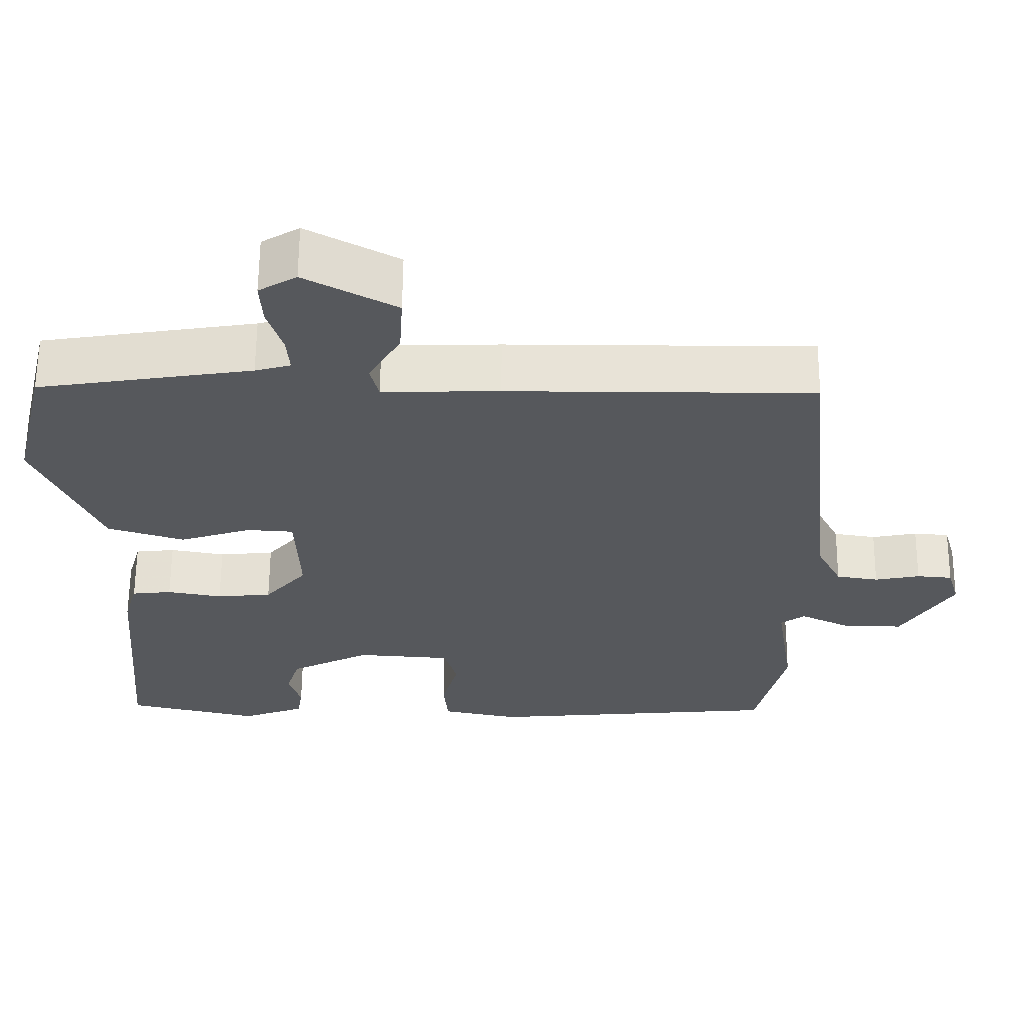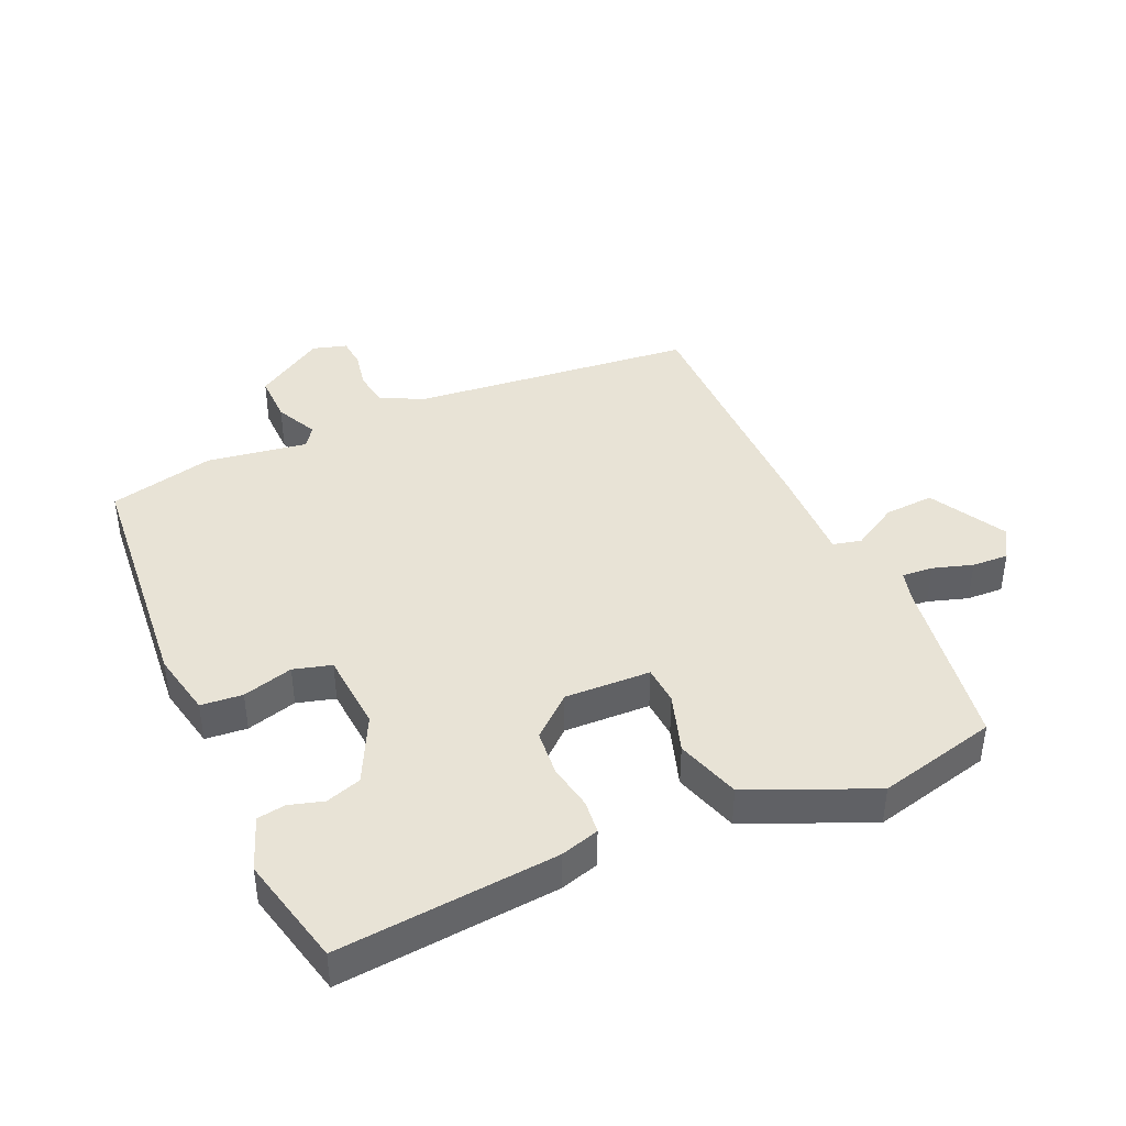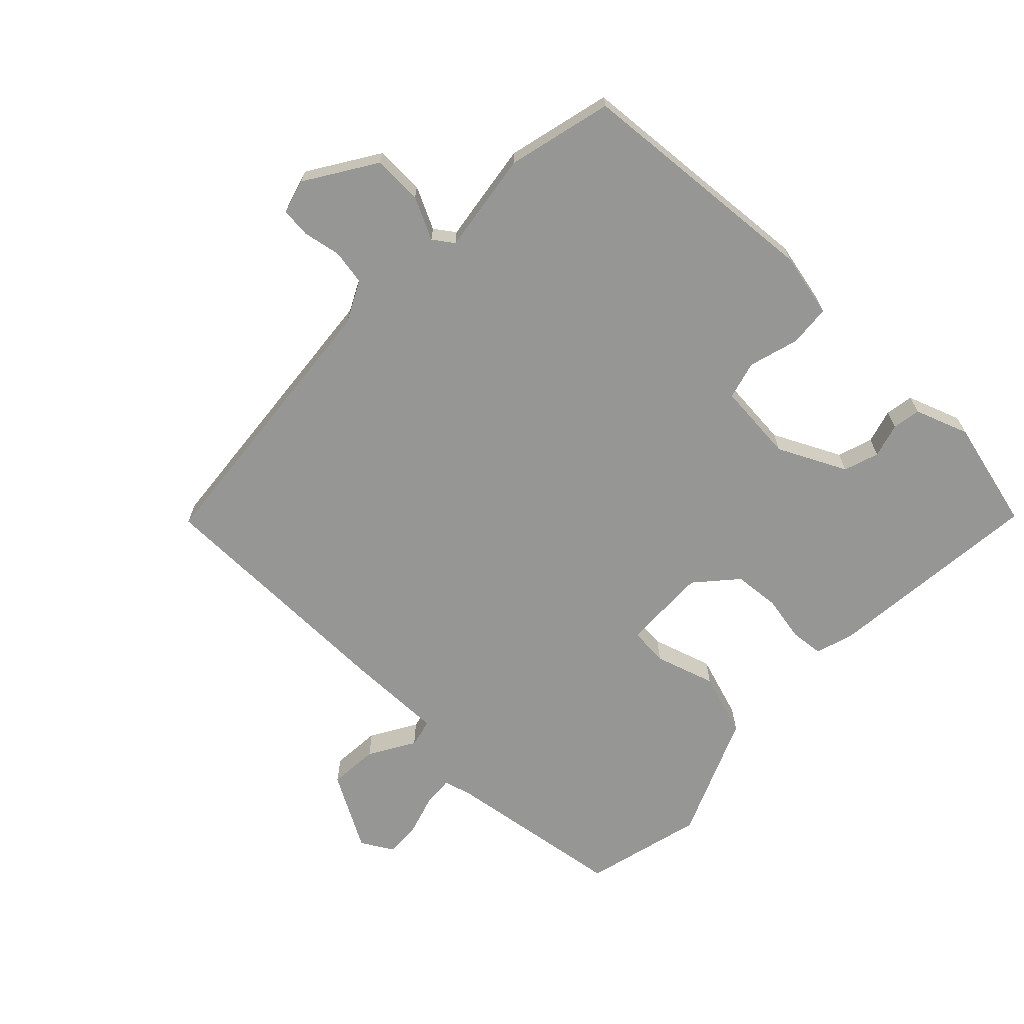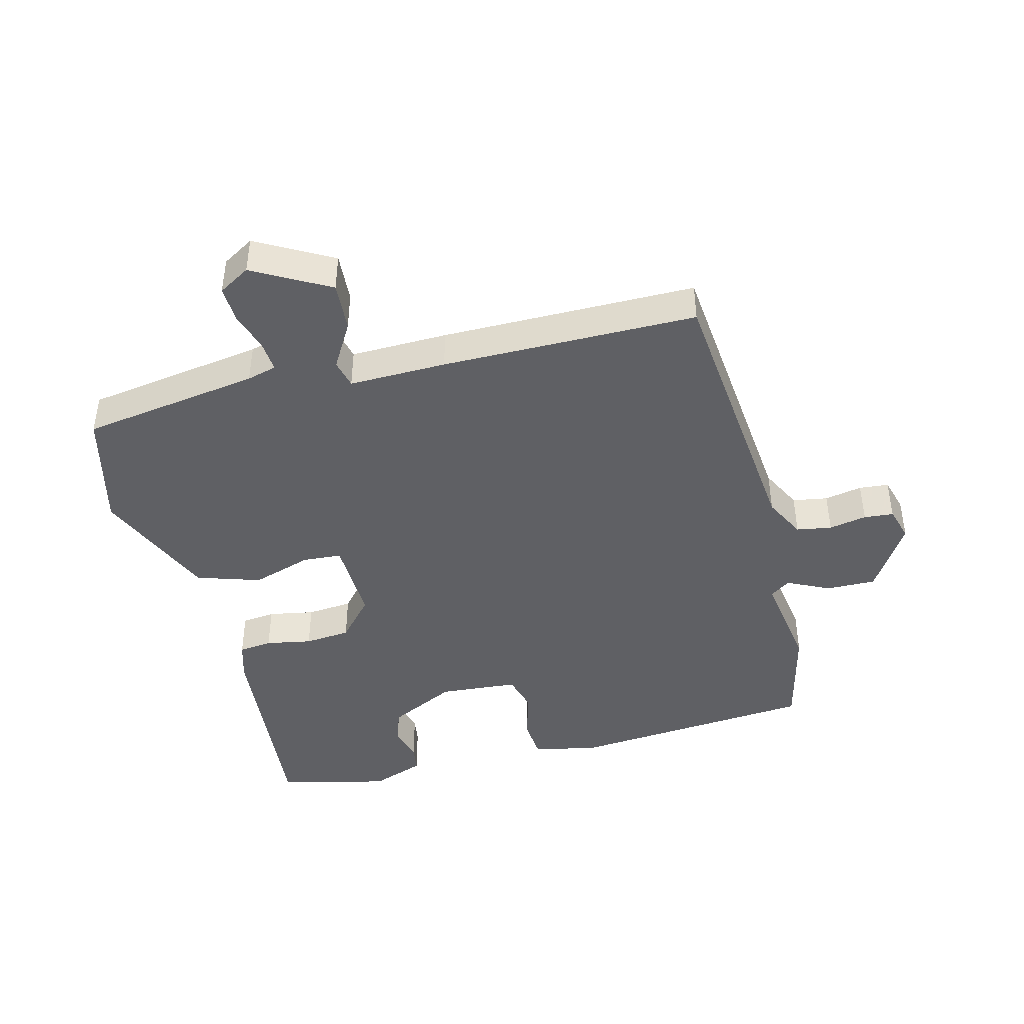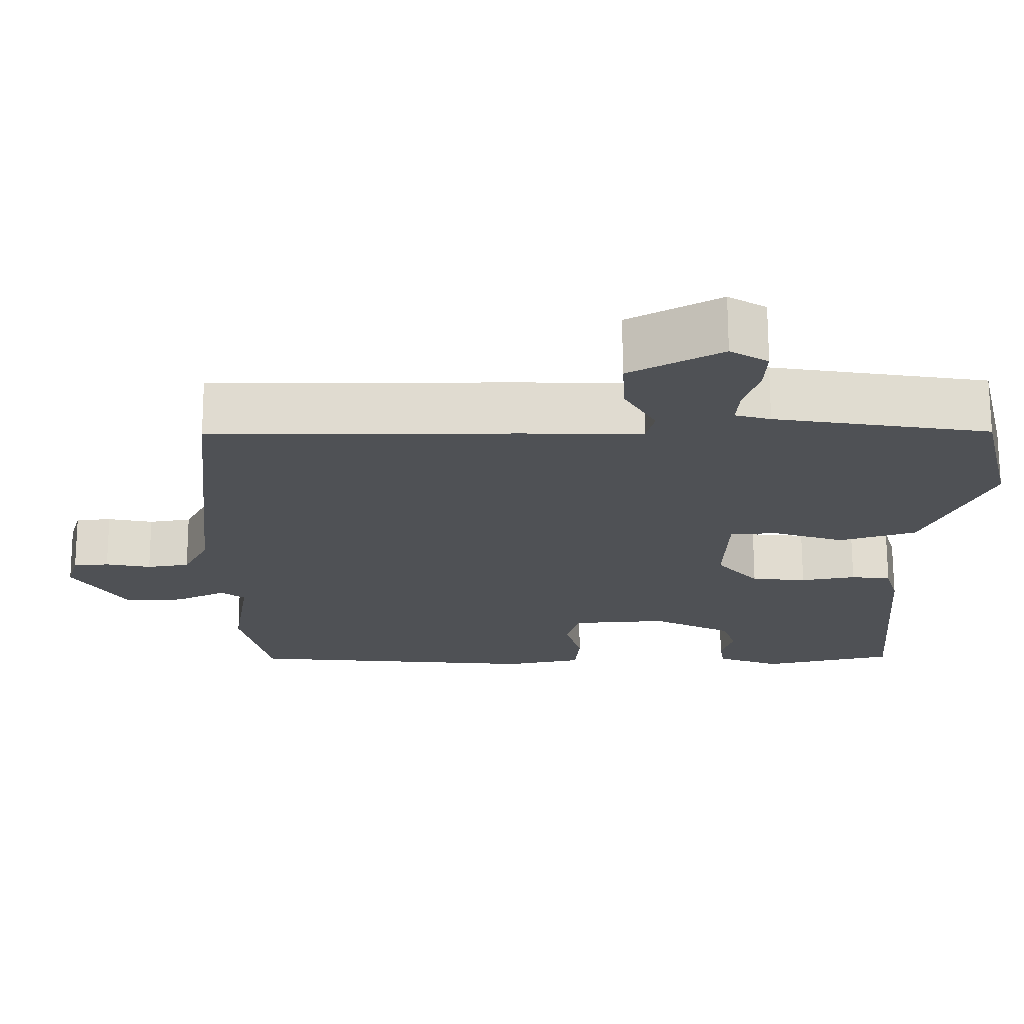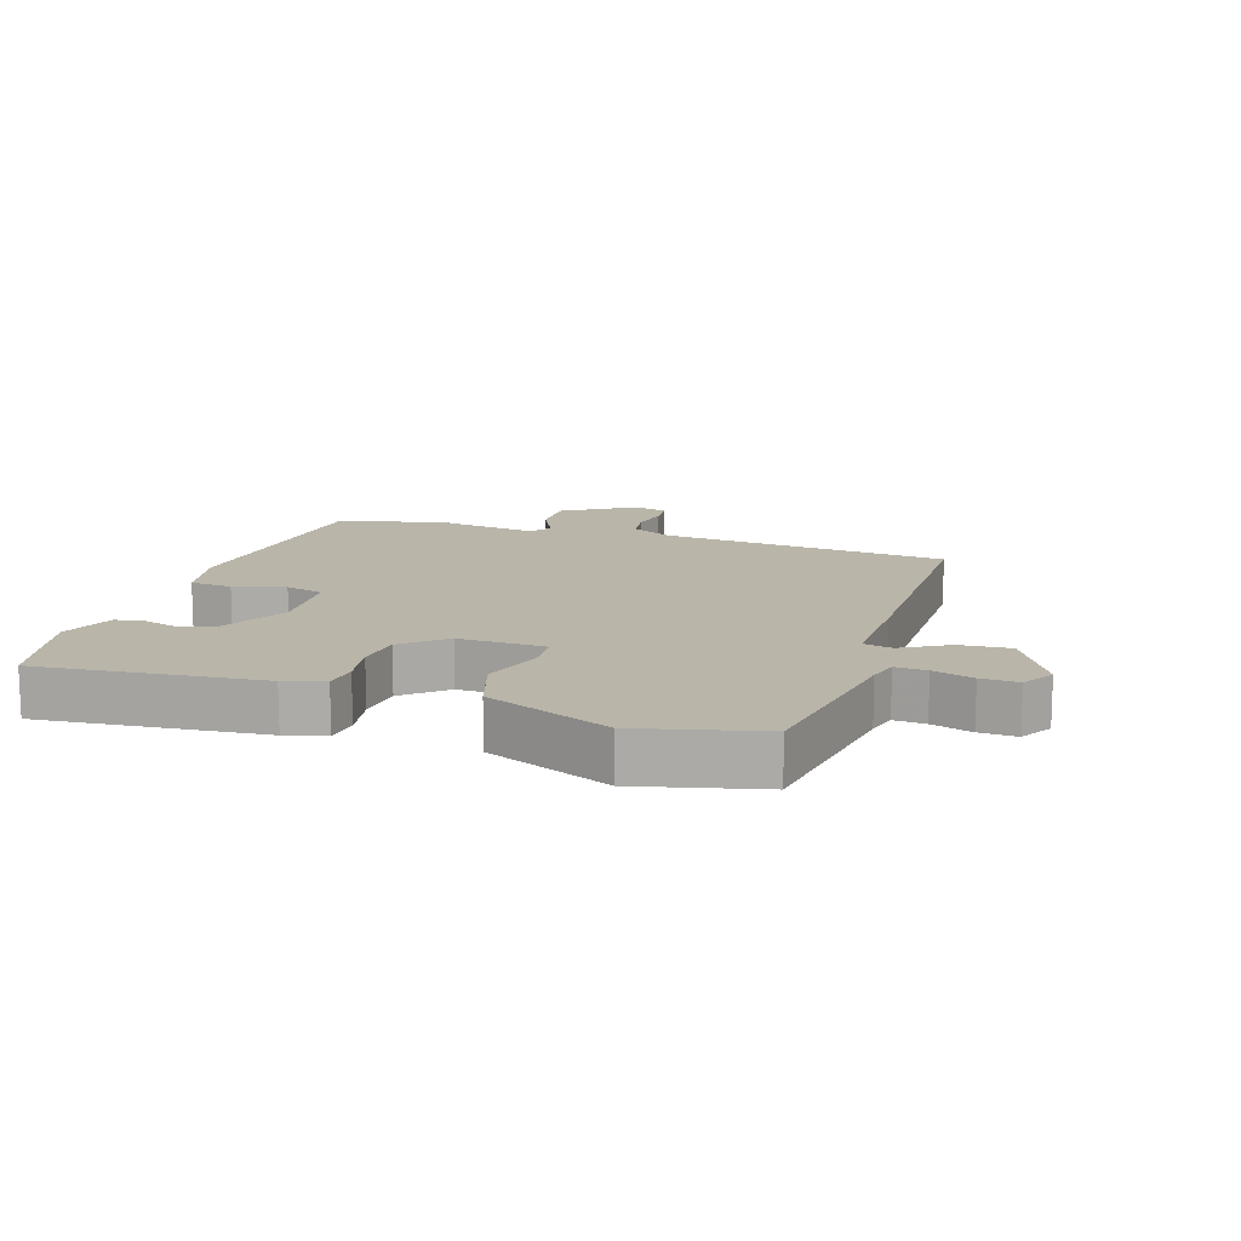
<metadata>
{"format":"obj","ext":"obj","renderer":"f3d","projection":"perspective","resolution":1024,"background":"white","views":[{"elev":61.8,"azim":0.5,"up":"+Z"},{"elev":41.5,"azim":-114.2,"up":"+Y"},{"elev":-67.7,"azim":135.4,"up":"+Y"},{"elev":-43.6,"azim":14.0,"up":"+Y"},{"elev":70.2,"azim":179.8,"up":"+Z"},{"elev":13.4,"azim":-72.3,"up":"+Y"}]}
</metadata>
<code>
v 0.5 0.07 0.5
v 0.548 0.07 0.049
v 0.582 0.07 -0.017
v 0.638 0.07 -0.026
v 0.698 0.07 -0.014
v 0.745 0.07 -0.018
v 0.761 0.07 -0.072
v 0.692 0.07 -0.183
v 0.613 0.07 -0.182
v 0.546 0.07 -0.15
v 0.514 0.07 -0.173
v 0.539 0.07 -0.333
v 0.5 0.07 -0.5
v 0.107 0.07 -0.536
v 0.004 0.07 -0.515
v -0.002 0.07 -0.449
v 0.02 0.07 -0.369
v 0.003 0.07 -0.309
v -0.123 0.07 -0.3
v -0.23 0.07 -0.354
v -0.248 0.07 -0.41
v -0.232 0.07 -0.464
v -0.239 0.07 -0.509
v -0.324 0.07 -0.541
v -0.5 0.07 -0.5
v -0.47 0.07 -0.153
v -0.452 0.07 -0.091
v -0.399 0.07 -0.085
v -0.326 0.07 -0.098
v -0.253 0.07 -0.091
v -0.197 0.07 -0.026
v -0.202 0.07 0.11
v -0.264 0.07 0.114
v -0.359 0.07 0.083
v -0.461 0.07 0.115
v -0.546 0.07 0.31
v -0.5 0.07 0.5
v -0.216 0.07 0.545
v -0.169 0.07 0.558
v -0.173 0.07 0.607
v -0.193 0.07 0.67
v -0.196 0.07 0.728
v -0.146 0.07 0.758
v -0.025 0.07 0.692
v -0.03 0.07 0.613
v -0.072 0.07 0.54
v -0.061 0.07 0.495
v 0.094 0.07 0.499
v 0.5 0 0.5
v 0.548 0 0.049
v 0.582 0 -0.017
v 0.638 0 -0.026
v 0.698 0 -0.014
v 0.745 0 -0.018
v 0.761 0 -0.072
v 0.692 0 -0.183
v 0.613 0 -0.182
v 0.546 0 -0.15
v 0.514 0 -0.173
v 0.539 0 -0.333
v 0.5 0 -0.5
v 0.107 0 -0.536
v 0.004 0 -0.515
v -0.002 0 -0.449
v 0.02 0 -0.369
v 0.003 0 -0.309
v -0.123 0 -0.3
v -0.23 0 -0.354
v -0.248 0 -0.41
v -0.232 0 -0.464
v -0.239 0 -0.509
v -0.324 0 -0.541
v -0.5 0 -0.5
v -0.47 0 -0.153
v -0.452 0 -0.091
v -0.399 0 -0.085
v -0.326 0 -0.098
v -0.253 0 -0.091
v -0.197 0 -0.026
v -0.202 0 0.11
v -0.264 0 0.114
v -0.359 0 0.083
v -0.461 0 0.115
v -0.546 0 0.31
v -0.5 0 0.5
v -0.216 0 0.545
v -0.169 0 0.558
v -0.173 0 0.607
v -0.193 0 0.67
v -0.196 0 0.728
v -0.146 0 0.758
v -0.025 0 0.692
v -0.03 0 0.613
v -0.072 0 0.54
v -0.061 0 0.495
v 0.094 0 0.499
f 47 48 1 2
f 44 45 46
f 43 44 46
f 42 43 46
f 41 42 46
f 40 41 46
f 39 40 46 47
f 47 2 3
f 39 47 3
f 38 39 3
f 36 37 38
f 35 36 38
f 34 35 38
f 33 34 38
f 32 33 38
f 31 32 38 3
f 27 28 29
f 26 27 29
f 25 26 29
f 24 25 29
f 23 24 29
f 21 22 23
f 21 23 29
f 20 21 29 30
f 15 16 17
f 14 15 17
f 13 14 17
f 12 13 17
f 11 12 17
f 10 11 17 18
f 8 9 10
f 7 8 10
f 6 7 10
f 5 6 10
f 4 5 10
f 4 10 18 19
f 31 3 4 19
f 19 20 30 31
f 50 49 96 95
f 94 93 92
f 94 92 91
f 94 91 90
f 94 90 89
f 94 89 88
f 95 94 88 87
f 51 50 95
f 51 95 87
f 51 87 86
f 86 85 84
f 86 84 83
f 86 83 82
f 86 82 81
f 86 81 80
f 51 86 80 79
f 77 76 75
f 77 75 74
f 77 74 73
f 77 73 72
f 77 72 71
f 71 70 69
f 77 71 69
f 78 77 69 68
f 65 64 63
f 65 63 62
f 65 62 61
f 65 61 60
f 65 60 59
f 66 65 59 58
f 58 57 56
f 58 56 55
f 58 55 54
f 58 54 53
f 58 53 52
f 67 66 58 52
f 67 52 51 79
f 79 78 68 67
f 1 49 50 2
f 2 50 51 3
f 3 51 52 4
f 4 52 53 5
f 5 53 54 6
f 6 54 55 7
f 7 55 56 8
f 8 56 57 9
f 9 57 58 10
f 10 58 59 11
f 11 59 60 12
f 12 60 61 13
f 13 61 62 14
f 14 62 63 15
f 15 63 64 16
f 16 64 65 17
f 17 65 66 18
f 18 66 67 19
f 19 67 68 20
f 20 68 69 21
f 21 69 70 22
f 22 70 71 23
f 23 71 72 24
f 24 72 73 25
f 25 73 74 26
f 26 74 75 27
f 27 75 76 28
f 28 76 77 29
f 29 77 78 30
f 30 78 79 31
f 31 79 80 32
f 32 80 81 33
f 33 81 82 34
f 34 82 83 35
f 35 83 84 36
f 36 84 85 37
f 37 85 86 38
f 38 86 87 39
f 39 87 88 40
f 40 88 89 41
f 41 89 90 42
f 42 90 91 43
f 43 91 92 44
f 44 92 93 45
f 45 93 94 46
f 46 94 95 47
f 47 95 96 48
f 48 96 49 1

</code>
